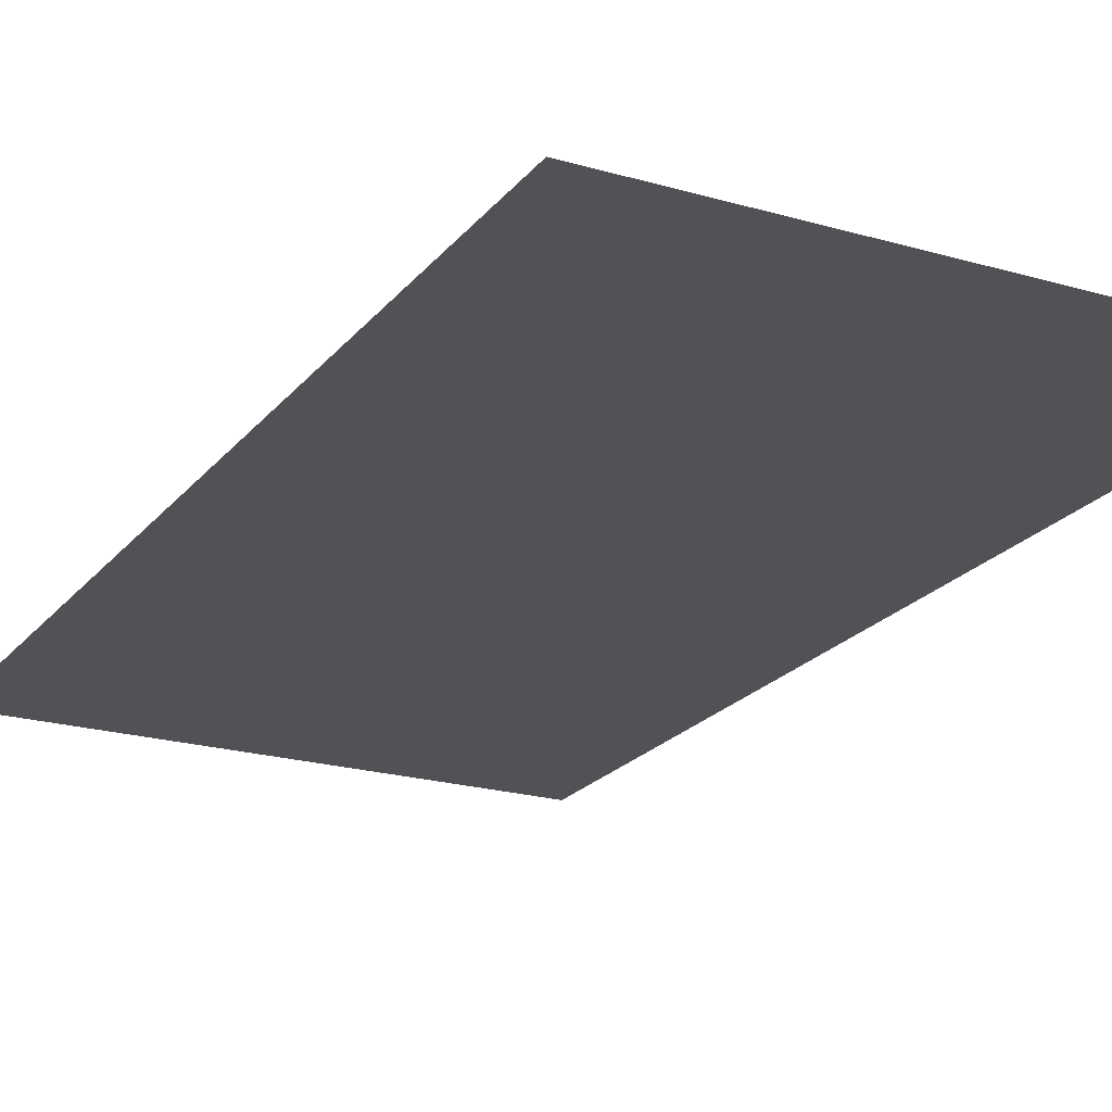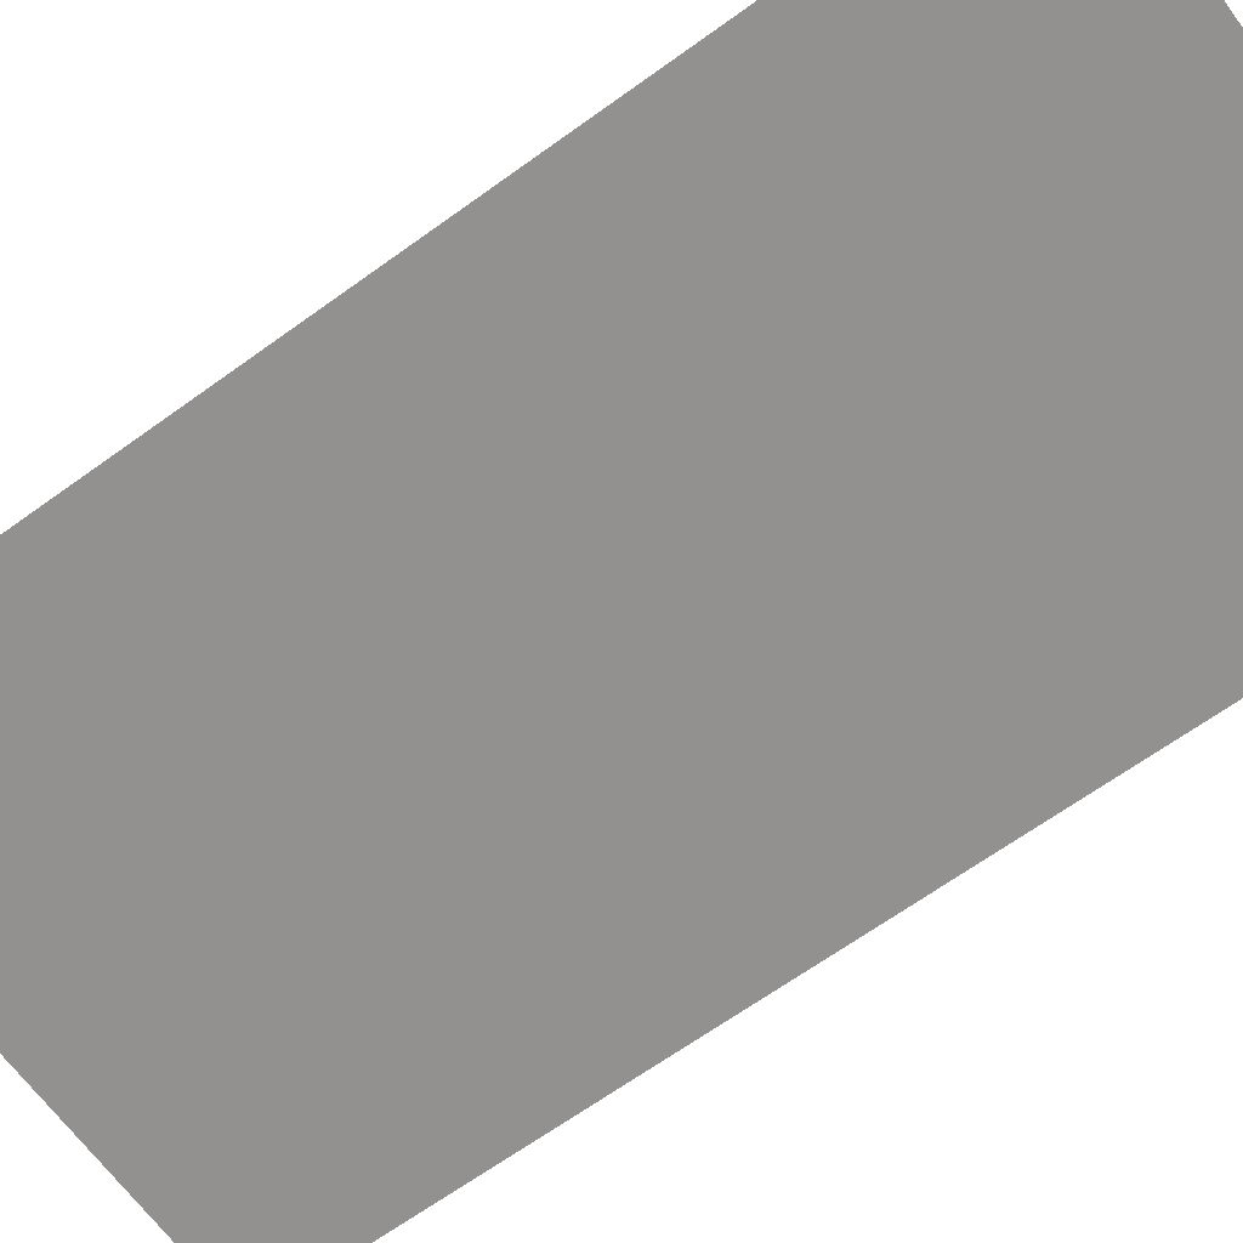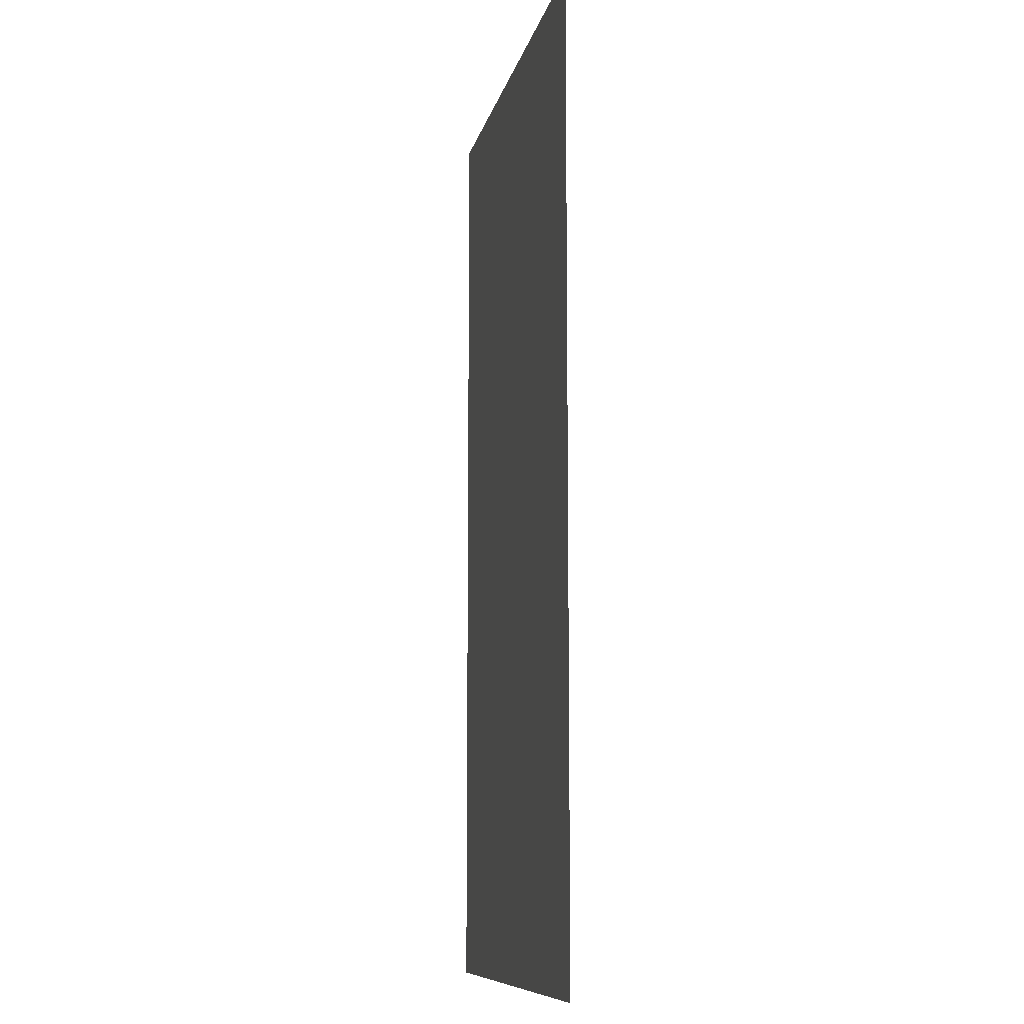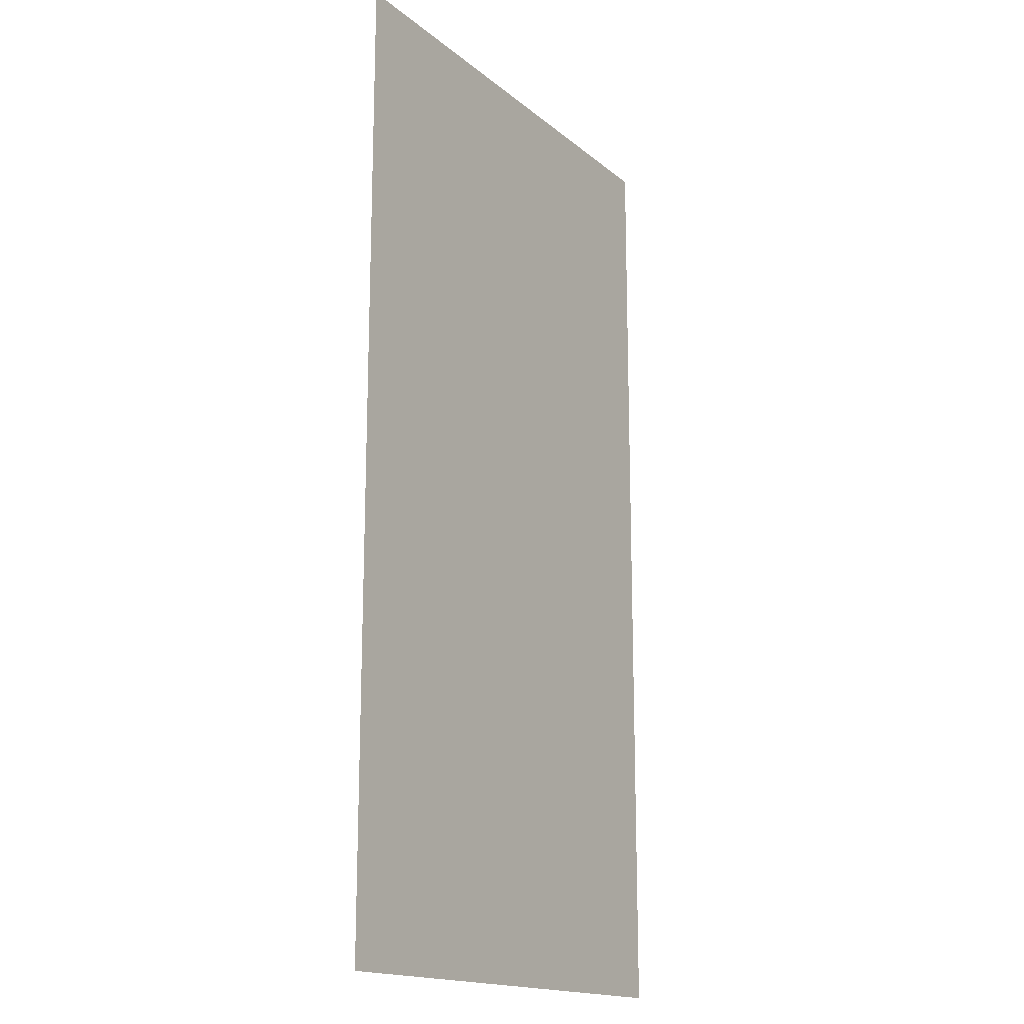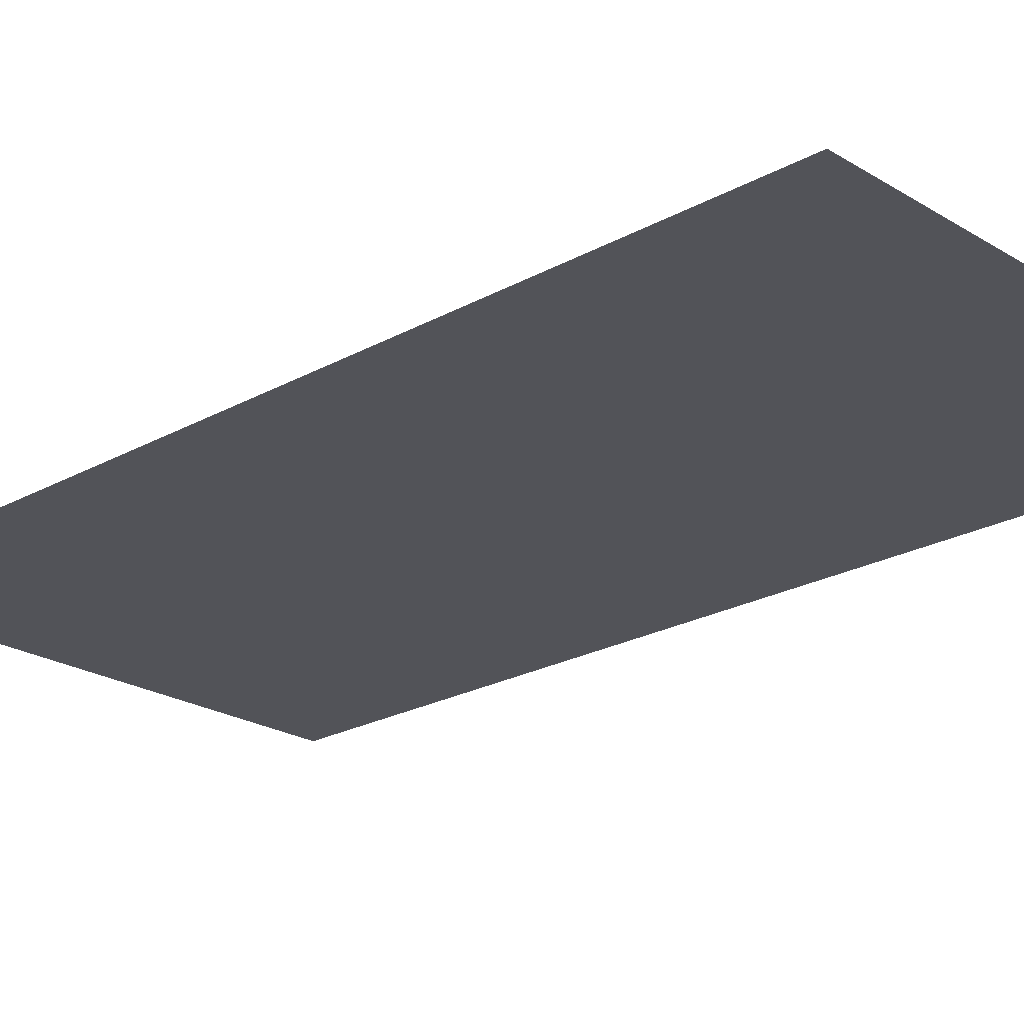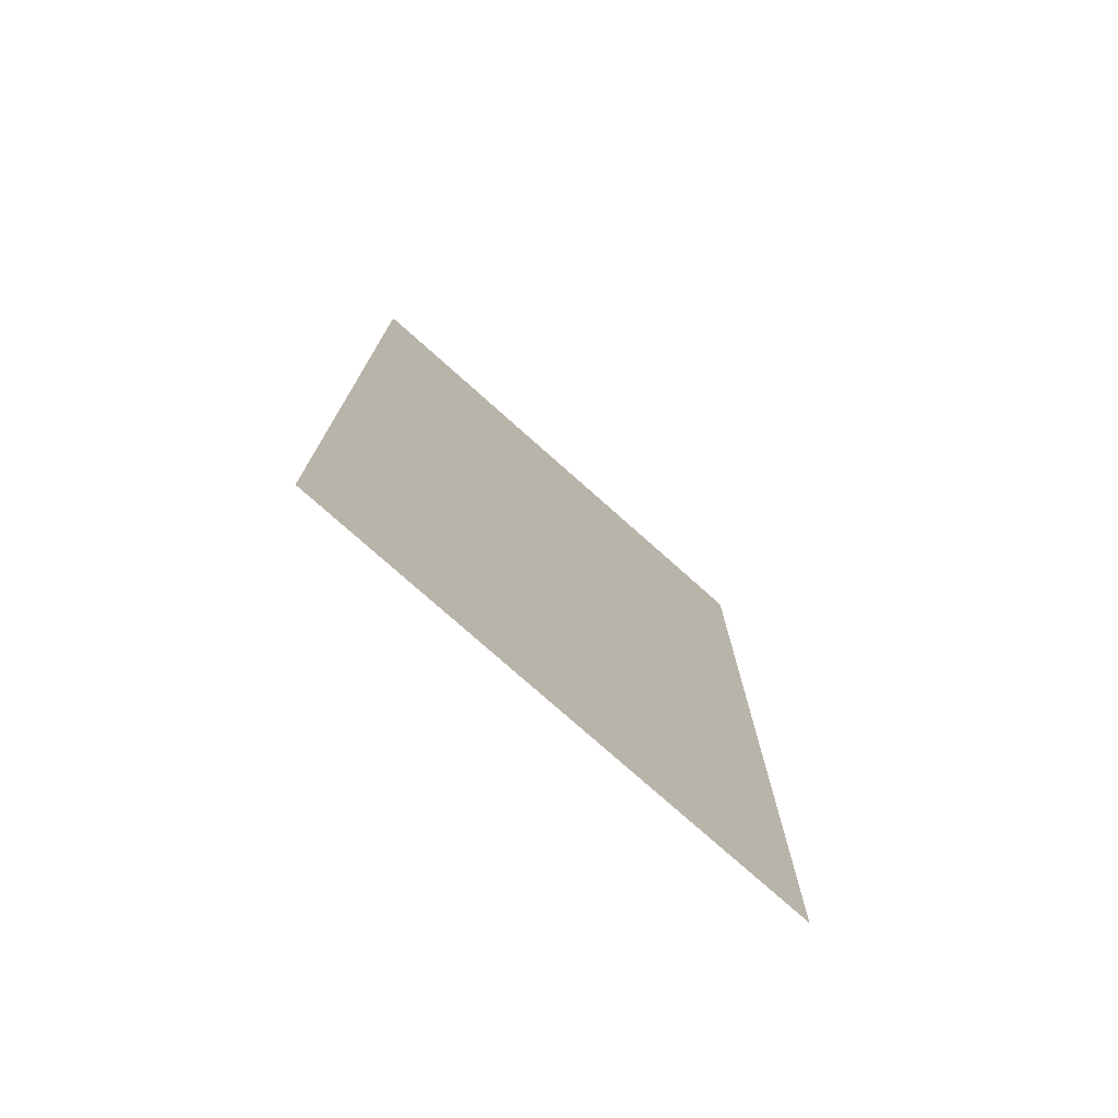
<metadata>
{"format":"obj","ext":"obj","renderer":"f3d","projection":"perspective","resolution":1024,"background":"white","views":[{"elev":-21.3,"azim":-27.4,"up":"+Z"},{"elev":-66.1,"azim":126.0,"up":"+Z"},{"elev":-9.8,"azim":78.4,"up":"+Y"},{"elev":-16.6,"azim":122.4,"up":"+Y"},{"elev":-22.7,"azim":-46.4,"up":"+Z"},{"elev":-76.6,"azim":138.3,"up":"+Y"}]}
</metadata>
<code>
v -13.09 -16.39 0.05
v -0.79 -16.39 0.05
v -0.805 6.816 0.05
v -13.11 6.816 0.05
g Terrain_(2)_1687_6
f 1 3 2
f 4 3 1

</code>
